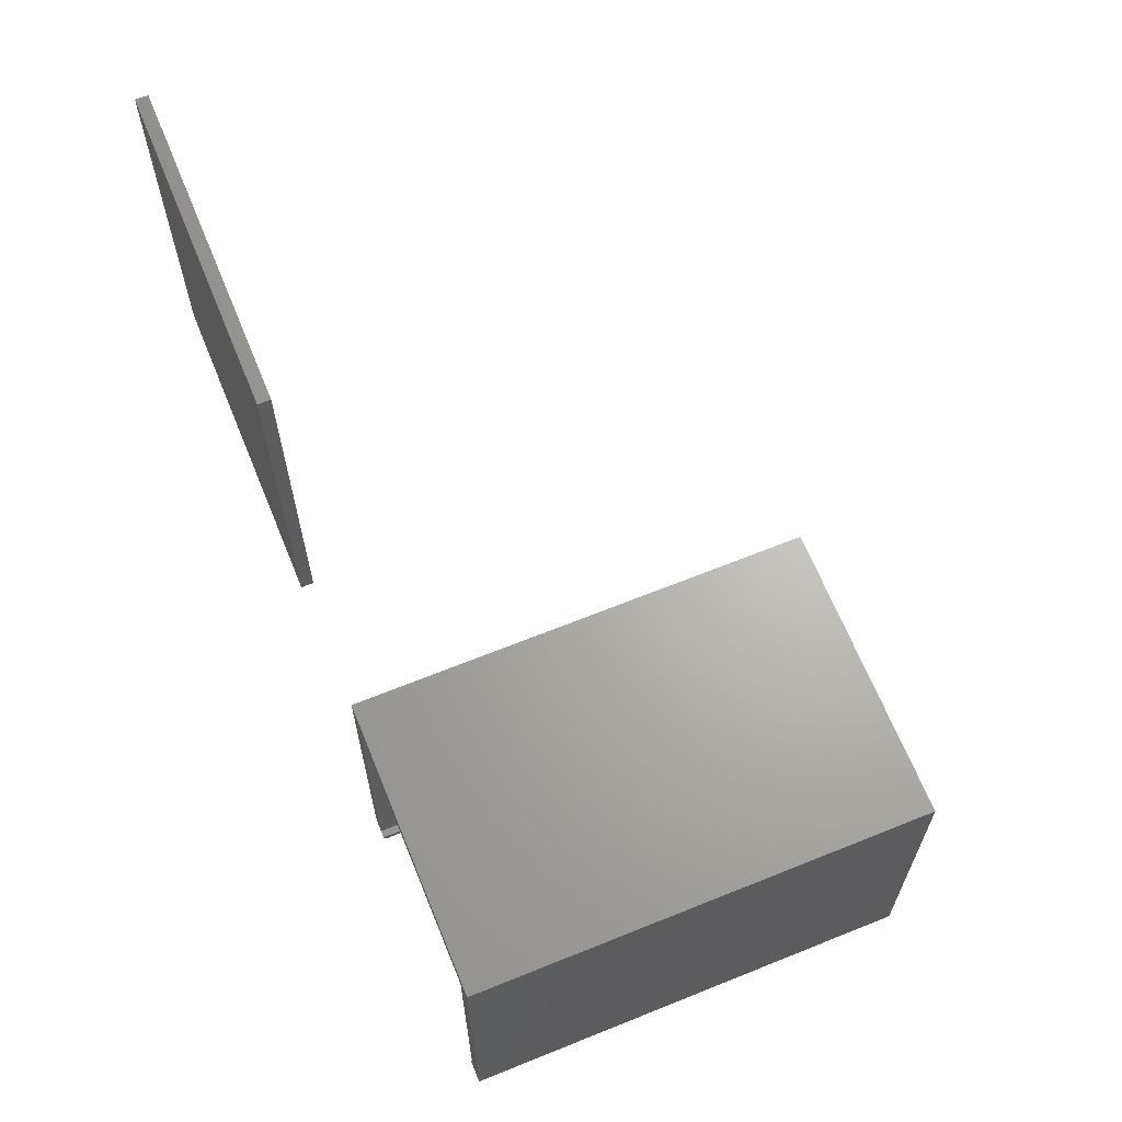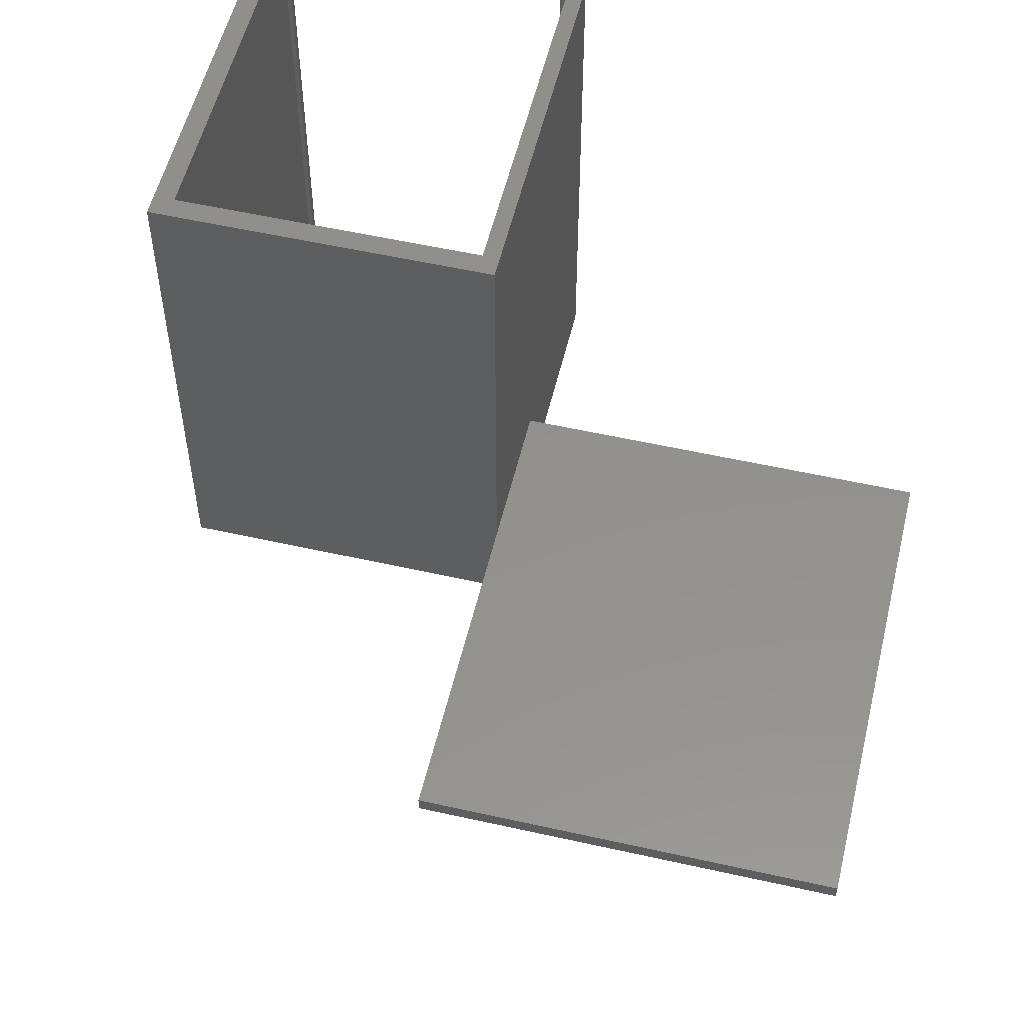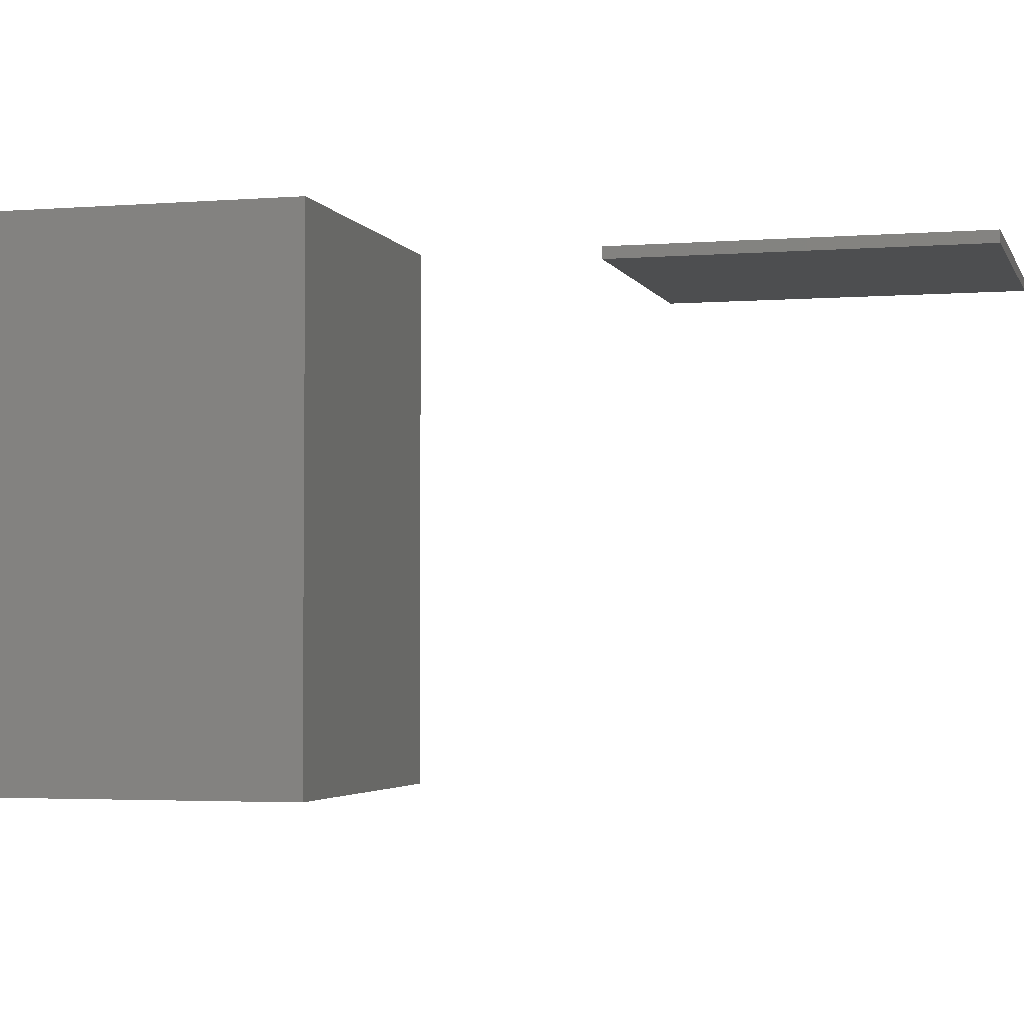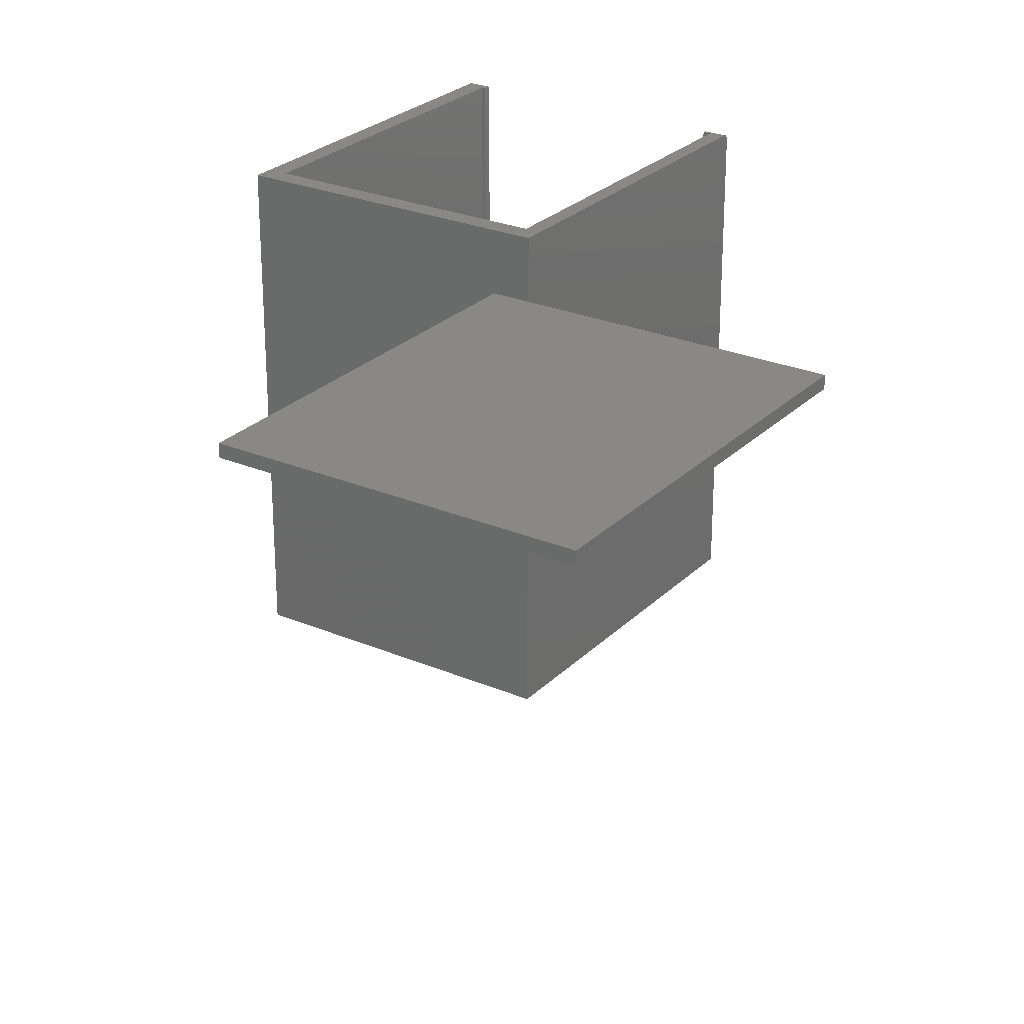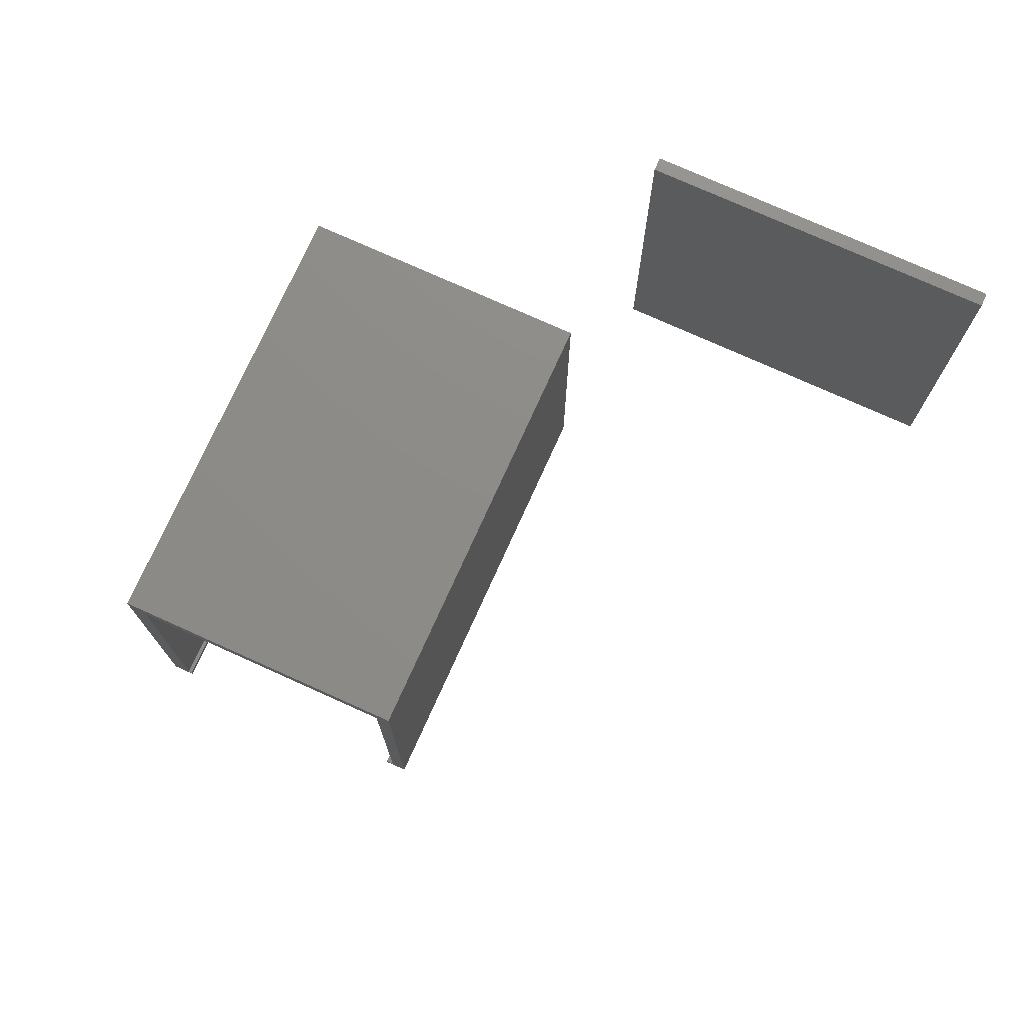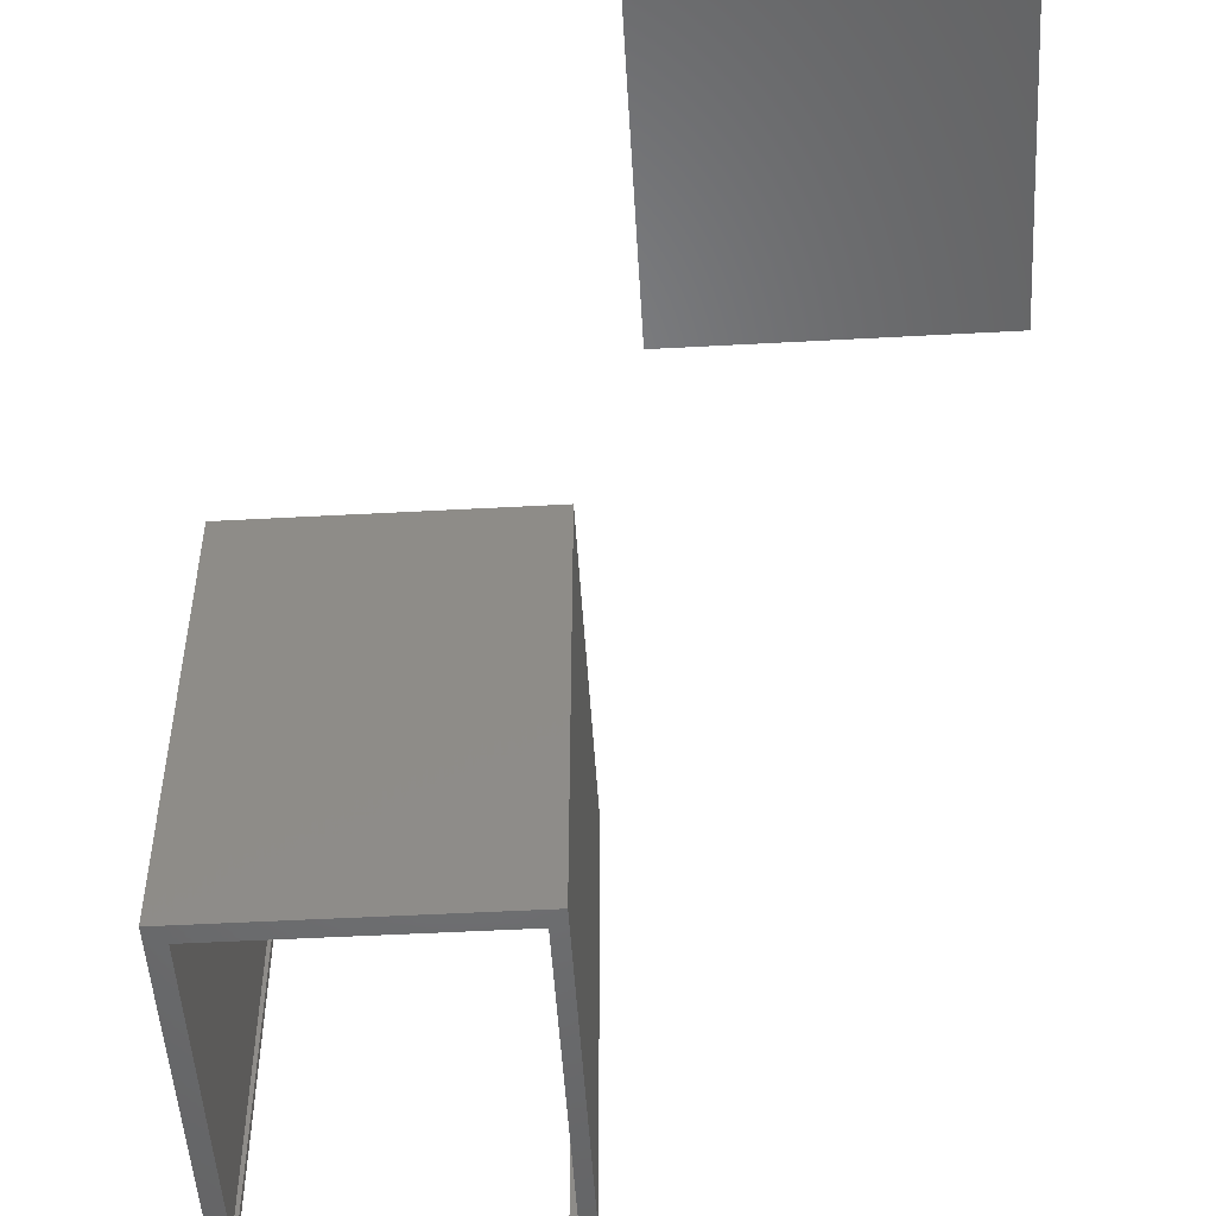
<metadata>
{"format":"stl","ext":"stl","renderer":"f3d","projection":"perspective","resolution":1024,"background":"white","views":[{"elev":65.8,"azim":-112.1,"up":"+Z"},{"elev":54.7,"azim":13.4,"up":"+Y"},{"elev":-3.2,"azim":-74.9,"up":"+Y"},{"elev":26.3,"azim":33.8,"up":"+Y"},{"elev":75.2,"azim":24.3,"up":"+Z"},{"elev":-50.6,"azim":3.4,"up":"+Y"}]}
</metadata>
<code>
# stl→obj: 48 verts, 88 faces
v 0.2656 0.01562 0.2734
v 0.2656 0.01562 0.75
v 0.677 0.01562 0.2734
v 0.677 0.01562 0.75
v 0.2656 0 0.2734
v 0.677 2.283e-17 0.2734
v 0.2656 2.645e-17 0.75
v 0.677 4.929e-17 0.75
v 0.1569 2.228e-17 -0.3962
v 0.1569 4.678e-17 0.04523
v 0.177 4.929e-17 0.07031
v 0.177 2.327e-17 -0.3984
v 0.1469 2.16e-17 -0.3984
v 0.1469 2.172e-17 -0.3962
v -0.2344 0 -0.4062
v -0.2344 2.645e-17 0.07031
v -0.2093 2.645e-17 0.04523
v -0.2093 1.949e-18 -0.3962
v -0.2043 2.228e-18 -0.3962
v -0.2043 1.671e-18 -0.4062
v 0.177 -0.007812 -0.4062
v 0.177 -0.006288 -0.4061
v 0.177 -0.003472 -0.4049
v 0.177 -0.004823 -0.4057
v 0.177 -0.6328 0.07031
v 0.177 -0.6328 -0.4062
v 0.177 -0.002288 -0.404
v 0.177 -0.001317 -0.4028
v 0.177 -0.0005947 -0.4014
v 0.177 -0.0001501 -0.4
v 0.1469 -0.007812 -0.4062
v 0.1469 -0.6328 -0.4062
v 0.1469 -0.003472 -0.4049
v 0.1469 -0.006288 -0.4061
v 0.1469 -0.004823 -0.4057
v 0.1469 -0.001317 -0.4028
v 0.1469 -0.0001501 -0.4
v 0.1469 -0.0005947 -0.4014
v 0.1469 -0.6328 -0.3962
v 0.1469 -0.002288 -0.404
v -0.2043 -0.6328 -0.3962
v -0.2344 -0.6328 -0.4062
v -0.2043 -0.6328 -0.4062
v 0.1569 -0.6328 -0.3962
v 0.1569 -0.6328 0.04523
v -0.2093 -0.6328 0.04523
v -0.2344 -0.6328 0.07031
v -0.2093 -0.6328 -0.3962
f 1 2 3
f 3 2 4
f 5 6 7
f 7 6 8
f 2 1 7
f 7 1 5
f 4 2 8
f 8 2 7
f 3 4 6
f 6 4 8
f 1 3 5
f 5 3 6
f 9 10 11
f 9 11 12
f 9 12 13
f 9 13 14
f 15 16 17
f 15 17 18
f 15 18 19
f 15 19 20
f 17 16 10
f 10 16 11
f 21 22 23
f 23 22 24
f 25 26 21
f 25 21 23
f 25 23 27
f 25 27 28
f 25 28 29
f 25 29 30
f 25 30 12
f 25 12 11
f 31 21 32
f 32 21 26
f 31 33 34
f 33 35 34
f 36 14 13
f 36 13 37
f 36 37 38
f 39 14 36
f 39 36 40
f 39 40 33
f 39 33 31
f 39 31 32
f 13 12 37
f 37 12 30
f 37 30 38
f 38 30 29
f 38 29 36
f 36 29 28
f 36 28 40
f 40 28 27
f 40 27 33
f 33 27 23
f 33 23 35
f 35 23 24
f 35 24 34
f 34 24 22
f 34 22 31
f 31 22 21
f 41 42 43
f 44 39 32
f 44 32 26
f 44 26 25
f 44 25 45
f 45 25 46
f 46 25 47
f 46 47 48
f 48 47 42
f 48 42 41
f 16 15 47
f 47 15 42
f 11 16 25
f 25 16 47
f 9 14 44
f 44 14 39
f 10 9 45
f 45 9 44
f 17 10 46
f 46 10 45
f 18 17 48
f 48 17 46
f 19 18 41
f 41 18 48
f 20 19 43
f 43 19 41
f 15 20 42
f 42 20 43

</code>
